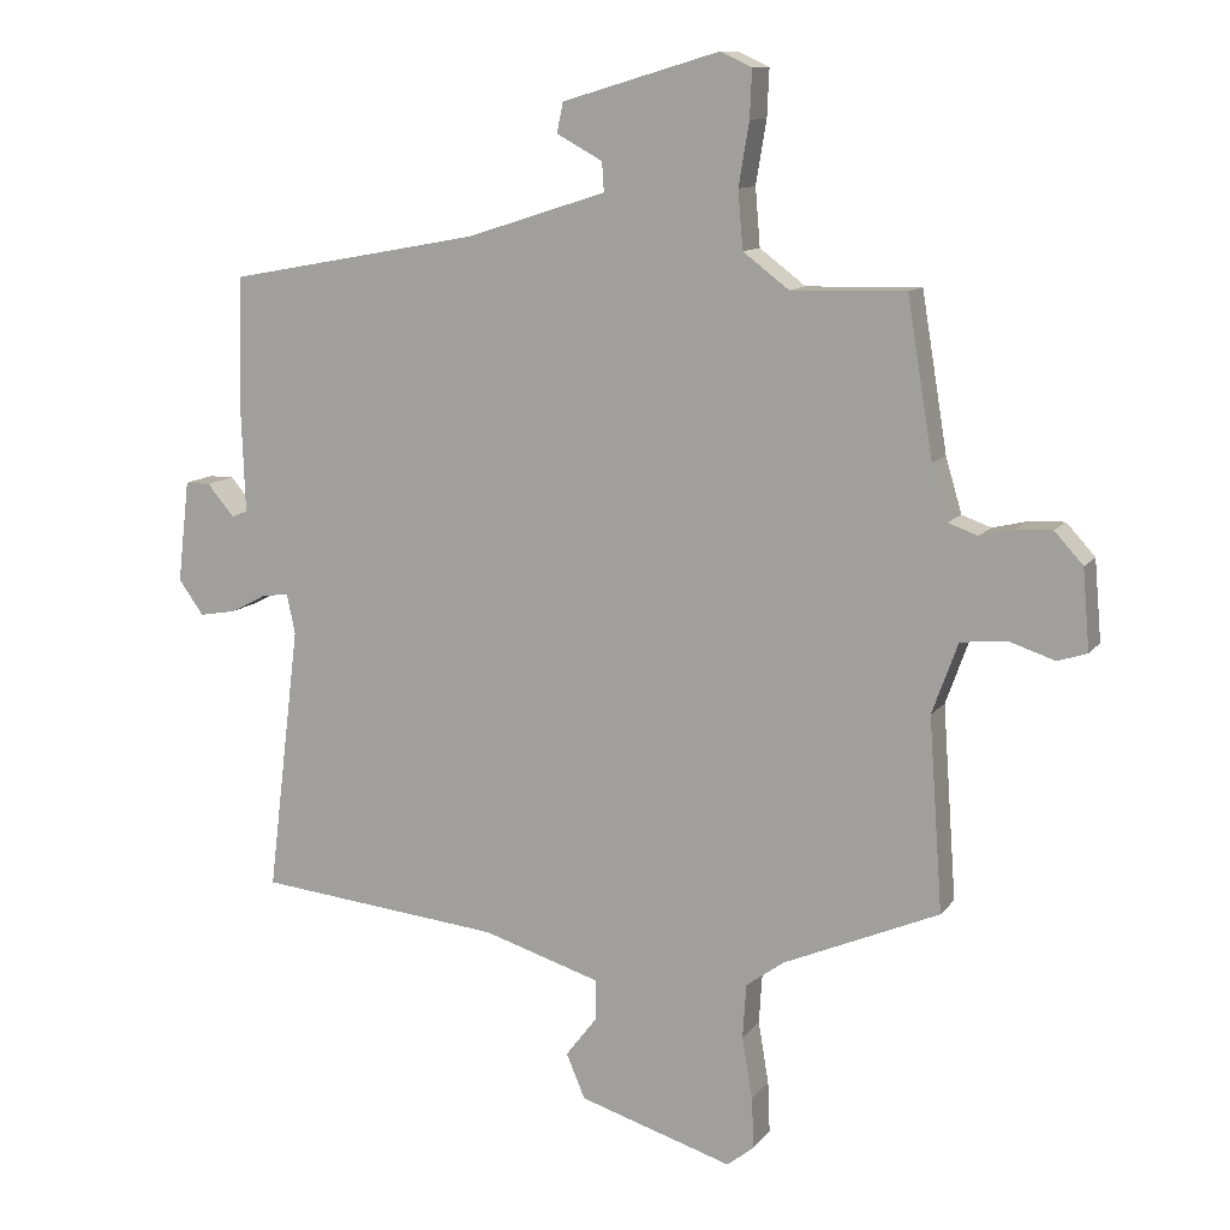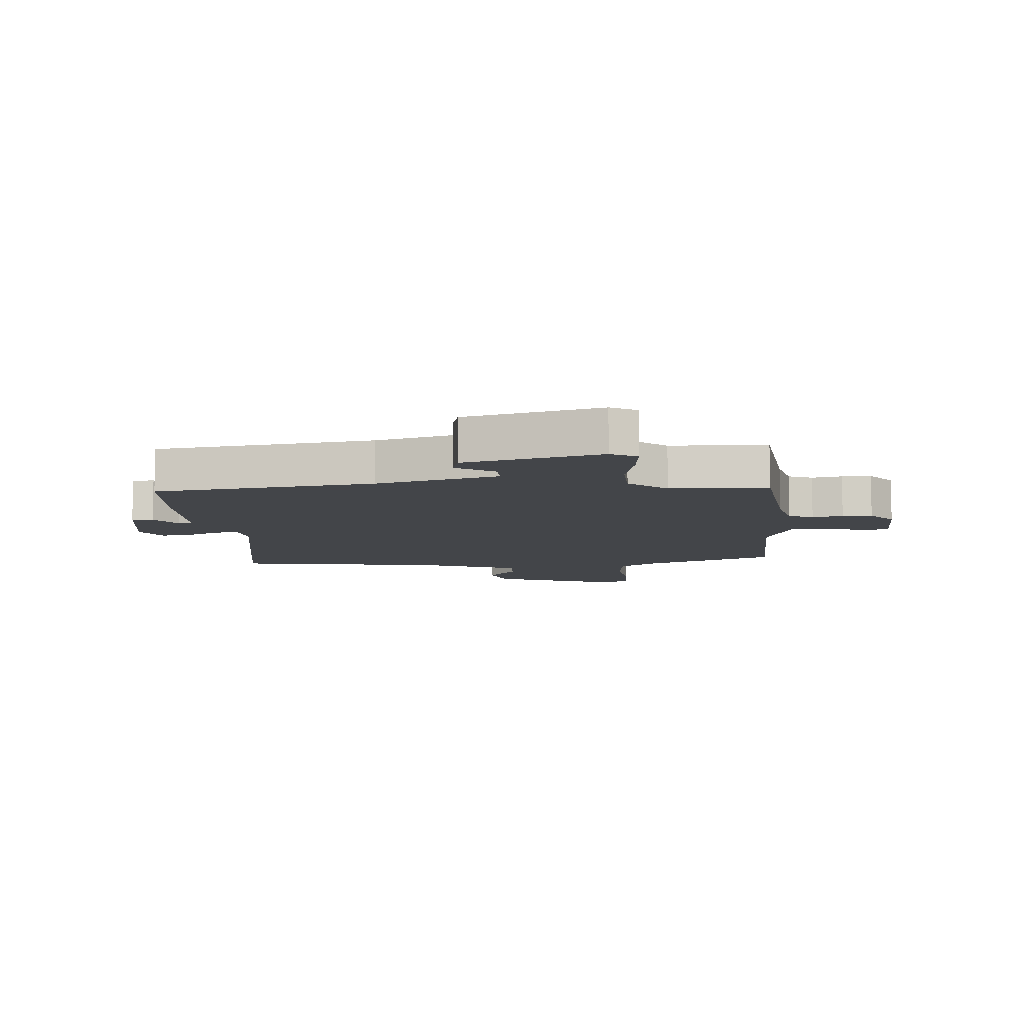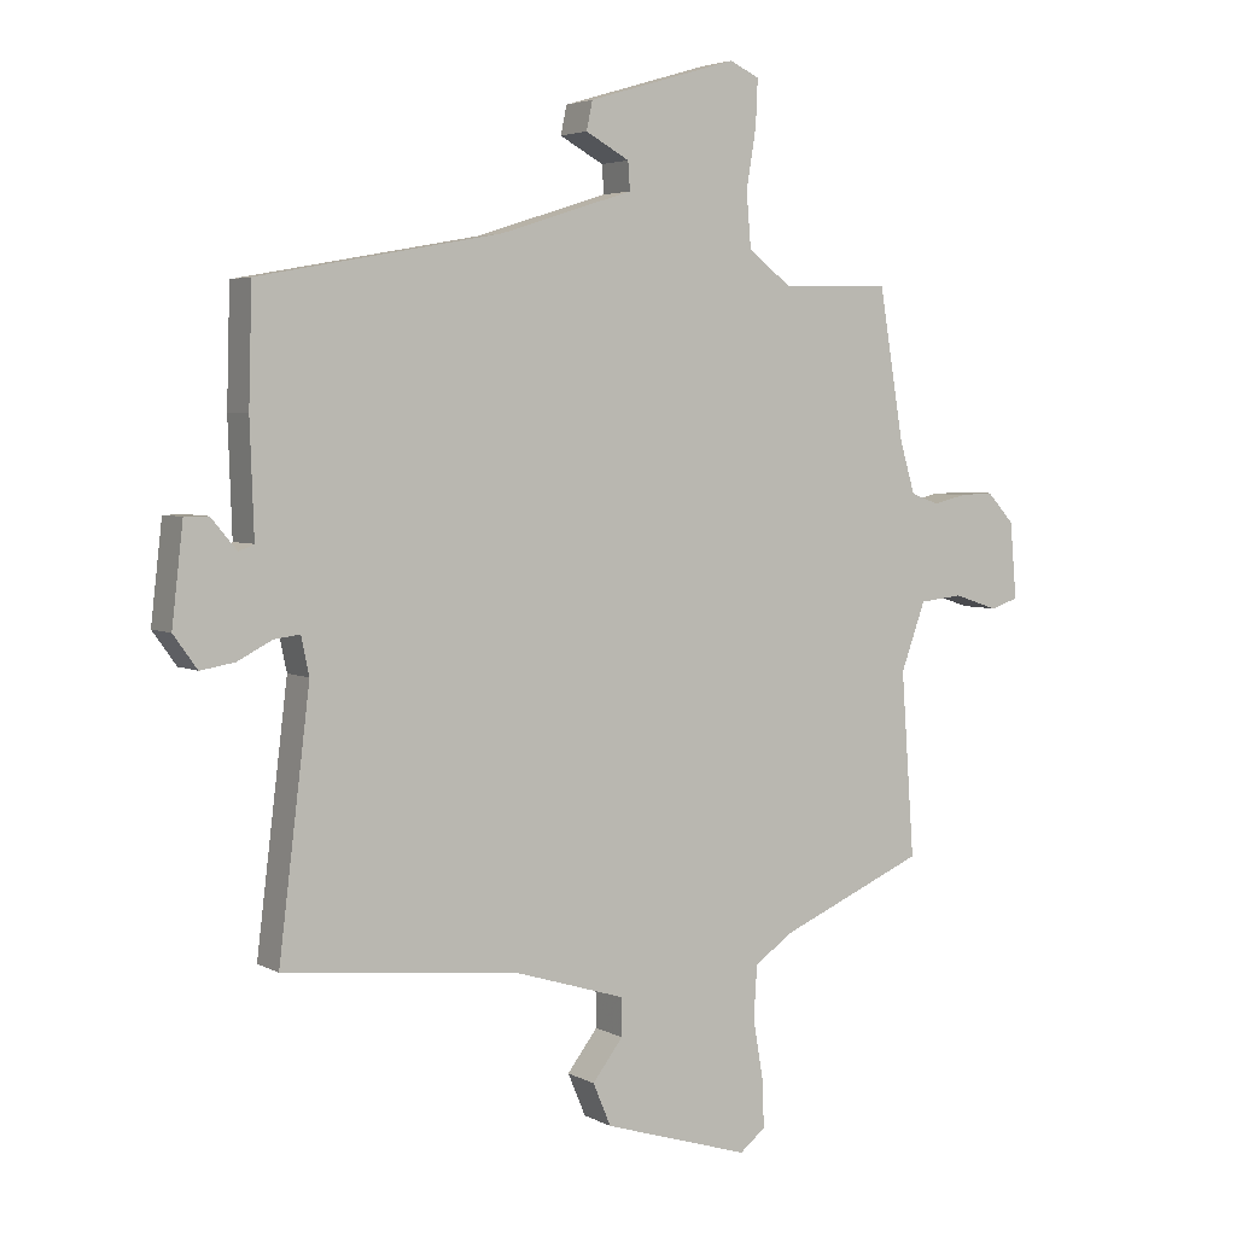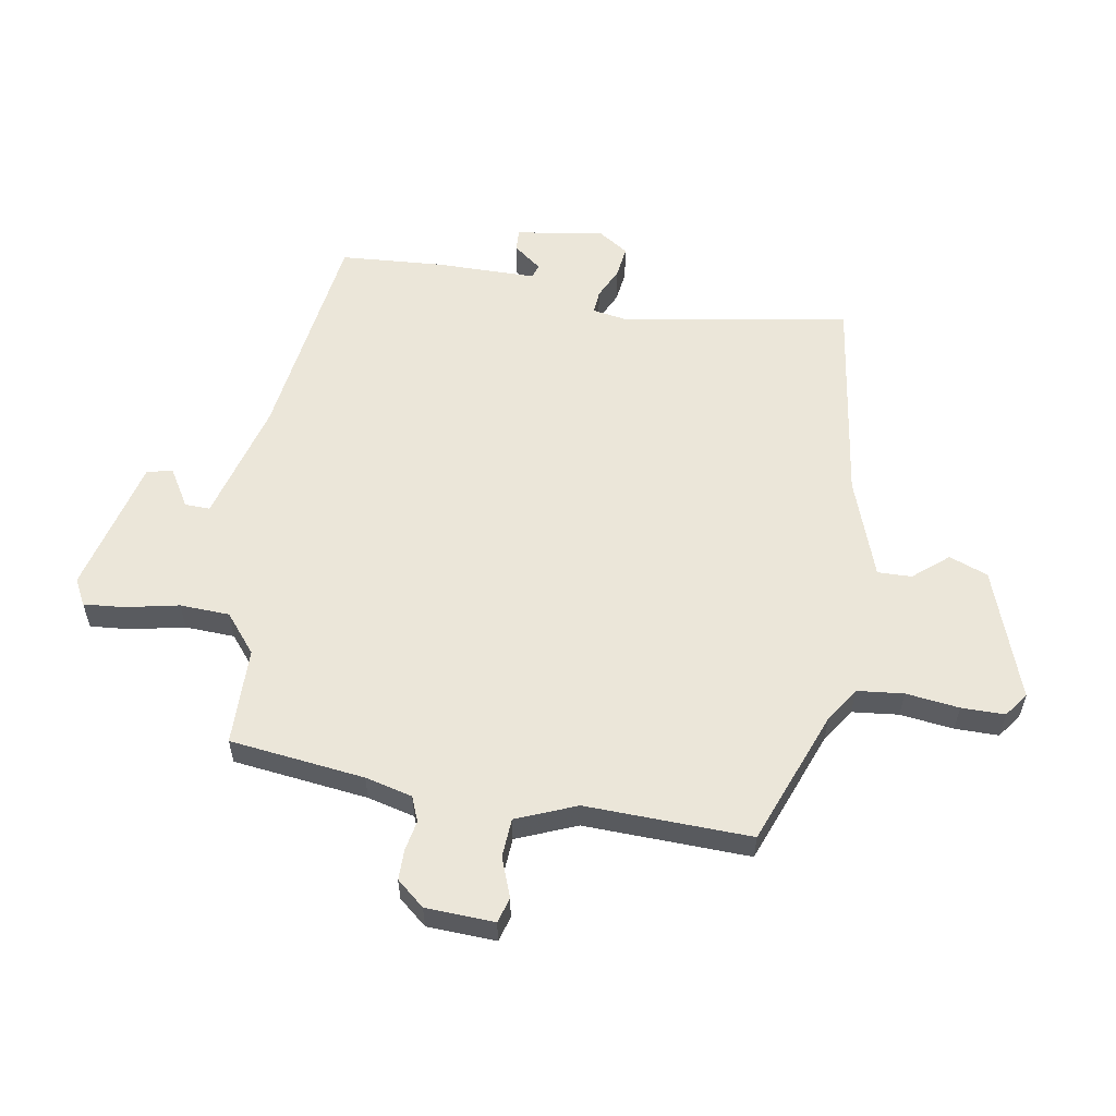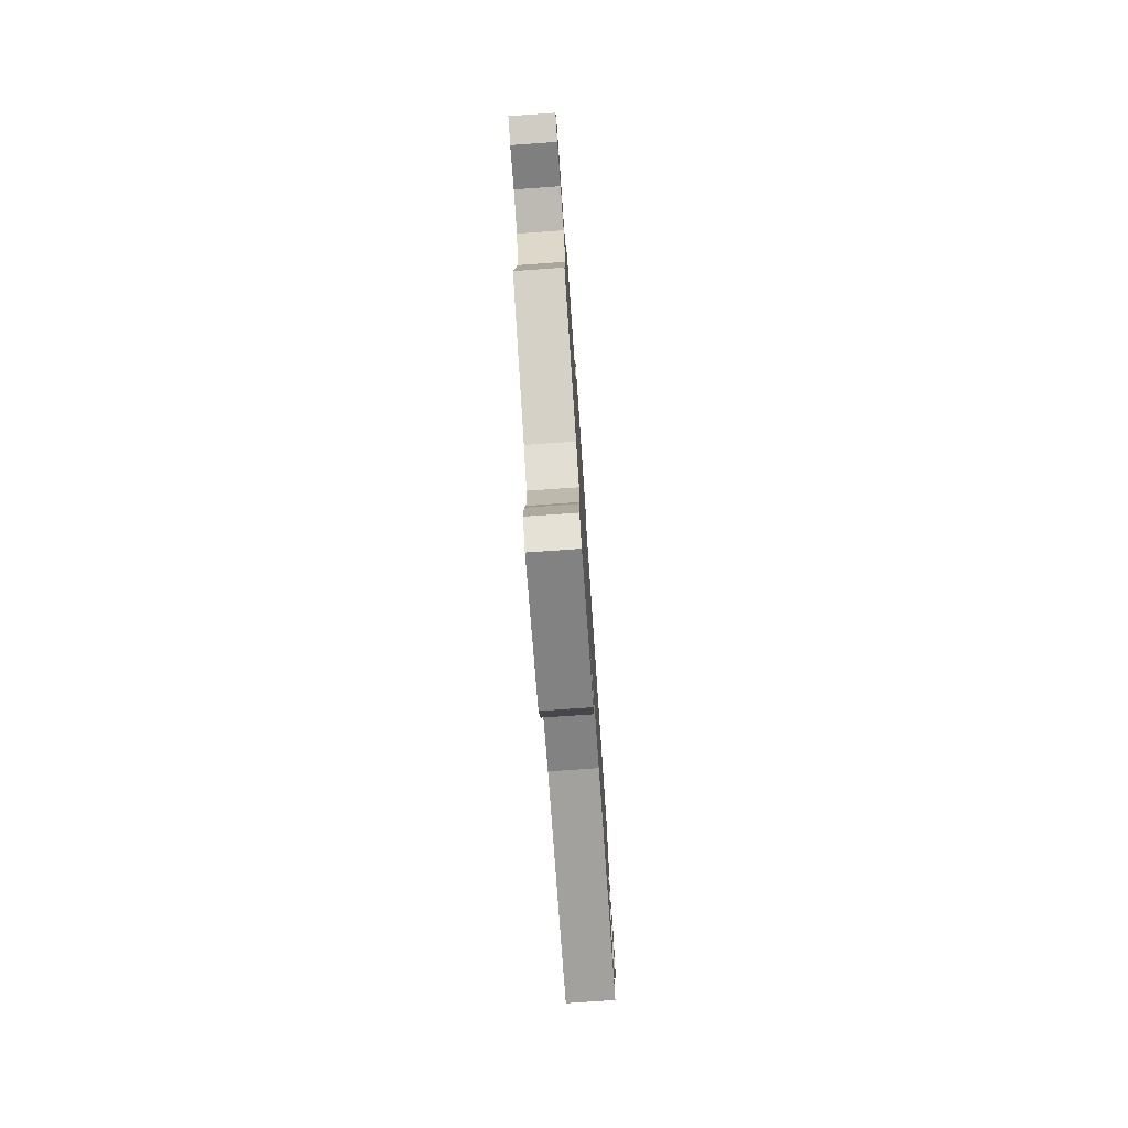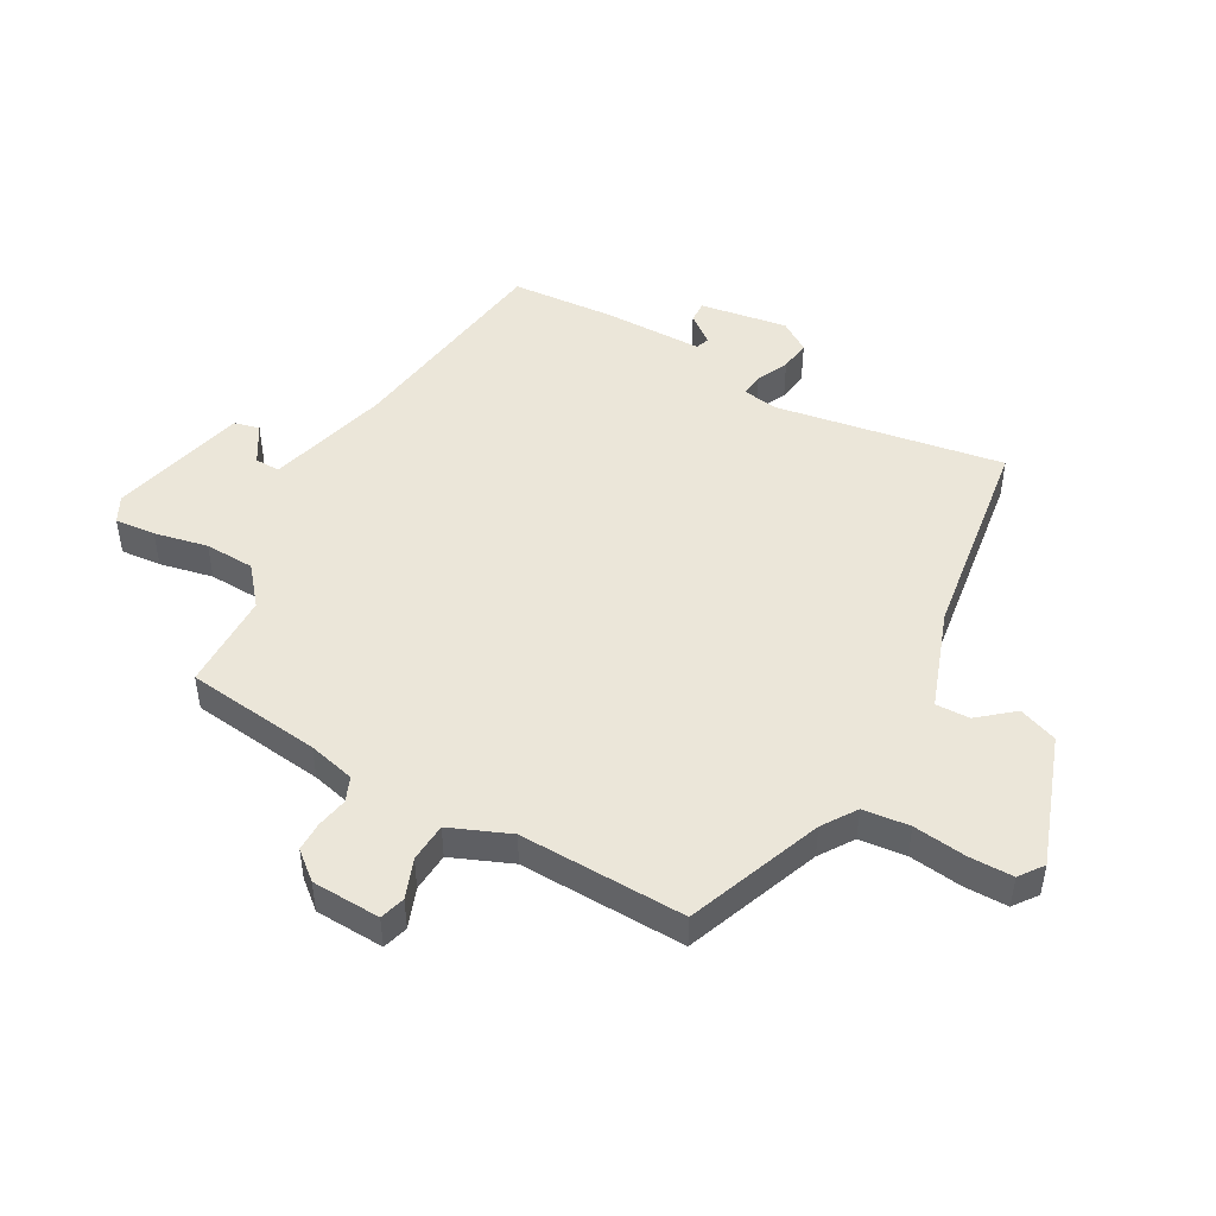
<metadata>
{"format":"obj","ext":"obj","renderer":"f3d","projection":"perspective","resolution":1024,"background":"white","views":[{"elev":11.3,"azim":22.0,"up":"+Z"},{"elev":-8.8,"azim":1.6,"up":"+Y"},{"elev":4.1,"azim":-31.2,"up":"+Z"},{"elev":57.4,"azim":97.2,"up":"+Y"},{"elev":-77.7,"azim":94.0,"up":"+Z"},{"elev":47.6,"azim":116.7,"up":"+Y"}]}
</metadata>
<code>
v 0.522 0.07 -0.382
v 0.299 0.07 -0.478
v 0.244 0.07 -0.518
v 0.239 0.07 -0.596
v 0.254 0.07 -0.685
v 0.257 0.07 -0.758
v 0.218 0.07 -0.789
v -0.003 0.07 -0.721
v -0.03 0.07 -0.657
v 0.016 0.07 -0.597
v 0.015 0.07 -0.54
v -0.154 0.07 -0.488
v -0.507 0.07 -0.452
v -0.46 0.07 -0.068
v -0.472 0.07 -0.011
v -0.511 0.07 -0.016
v -0.563 0.07 -0.043
v -0.615 0.07 -0.052
v -0.651 0.07 -0.002
v -0.634 0.07 0.145
v -0.598 0.07 0.145
v -0.559 0.07 0.099
v -0.536 0.07 0.108
v -0.542 0.07 0.276
v -0.537 0.07 0.449
v -0.172 0.07 0.516
v 0.029 0.07 0.58
v 0.026 0.07 0.622
v -0.04 0.07 0.658
v -0.031 0.07 0.701
v 0.195 0.07 0.768
v 0.24 0.07 0.747
v 0.237 0.07 0.679
v 0.222 0.07 0.589
v 0.229 0.07 0.506
v 0.295 0.07 0.456
v 0.459 0.07 0.46
v 0.496 0.07 0.235
v 0.519 0.07 0.157
v 0.561 0.07 0.142
v 0.612 0.07 0.154
v 0.662 0.07 0.156
v 0.703 0.07 0.111
v 0.713 0.07 -0.004
v 0.671 0.07 -0.018
v 0.604 0.07 0.004
v 0.539 0.07 -0.003
v 0.502 0.07 -0.105
v 0.522 0 -0.382
v 0.299 0 -0.478
v 0.244 0 -0.518
v 0.239 0 -0.596
v 0.254 0 -0.685
v 0.257 0 -0.758
v 0.218 0 -0.789
v -0.003 0 -0.721
v -0.03 0 -0.657
v 0.016 0 -0.597
v 0.015 0 -0.54
v -0.154 0 -0.488
v -0.507 0 -0.452
v -0.46 0 -0.068
v -0.472 0 -0.011
v -0.511 0 -0.016
v -0.563 0 -0.043
v -0.615 0 -0.052
v -0.651 0 -0.002
v -0.634 0 0.145
v -0.598 0 0.145
v -0.559 0 0.099
v -0.536 0 0.108
v -0.542 0 0.276
v -0.537 0 0.449
v -0.172 0 0.516
v 0.029 0 0.58
v 0.026 0 0.622
v -0.04 0 0.658
v -0.031 0 0.701
v 0.195 0 0.768
v 0.24 0 0.747
v 0.237 0 0.679
v 0.222 0 0.589
v 0.229 0 0.506
v 0.295 0 0.456
v 0.459 0 0.46
v 0.496 0 0.235
v 0.519 0 0.157
v 0.561 0 0.142
v 0.612 0 0.154
v 0.662 0 0.156
v 0.703 0 0.111
v 0.713 0 -0.004
v 0.671 0 -0.018
v 0.604 0 0.004
v 0.539 0 -0.003
v 0.502 0 -0.105
f 44 45 46
f 43 44 46
f 42 43 46
f 41 42 46
f 40 41 46
f 39 40 46 47
f 38 39 47 48
f 36 37 38 48
f 32 33 34
f 31 32 34
f 30 31 34
f 29 30 34
f 28 29 34
f 27 28 34 35
f 48 1 2
f 36 48 2
f 35 36 2
f 27 35 2
f 26 27 2
f 20 21 22
f 19 20 22
f 18 19 22
f 17 18 22
f 16 17 22
f 15 16 22 23
f 12 13 14
f 11 12 14 15
f 8 9 10
f 7 8 10
f 6 7 10
f 5 6 10
f 4 5 10
f 3 4 10 11
f 24 25 26
f 23 24 26
f 15 23 26
f 11 15 26
f 3 11 26
f 2 3 26
f 94 93 92
f 94 92 91
f 94 91 90
f 94 90 89
f 94 89 88
f 95 94 88 87
f 96 95 87 86
f 96 86 85 84
f 82 81 80
f 82 80 79
f 82 79 78
f 82 78 77
f 82 77 76
f 83 82 76 75
f 50 49 96
f 50 96 84
f 50 84 83
f 50 83 75
f 50 75 74
f 70 69 68
f 70 68 67
f 70 67 66
f 70 66 65
f 70 65 64
f 71 70 64 63
f 62 61 60
f 63 62 60 59
f 58 57 56
f 58 56 55
f 58 55 54
f 58 54 53
f 58 53 52
f 59 58 52 51
f 74 73 72
f 74 72 71
f 74 71 63
f 74 63 59
f 74 59 51
f 74 51 50
f 1 49 50 2
f 2 50 51 3
f 3 51 52 4
f 4 52 53 5
f 5 53 54 6
f 6 54 55 7
f 7 55 56 8
f 8 56 57 9
f 9 57 58 10
f 10 58 59 11
f 11 59 60 12
f 12 60 61 13
f 13 61 62 14
f 14 62 63 15
f 15 63 64 16
f 16 64 65 17
f 17 65 66 18
f 18 66 67 19
f 19 67 68 20
f 20 68 69 21
f 21 69 70 22
f 22 70 71 23
f 23 71 72 24
f 24 72 73 25
f 25 73 74 26
f 26 74 75 27
f 27 75 76 28
f 28 76 77 29
f 29 77 78 30
f 30 78 79 31
f 31 79 80 32
f 32 80 81 33
f 33 81 82 34
f 34 82 83 35
f 35 83 84 36
f 36 84 85 37
f 37 85 86 38
f 38 86 87 39
f 39 87 88 40
f 40 88 89 41
f 41 89 90 42
f 42 90 91 43
f 43 91 92 44
f 44 92 93 45
f 45 93 94 46
f 46 94 95 47
f 47 95 96 48
f 48 96 49 1

</code>
